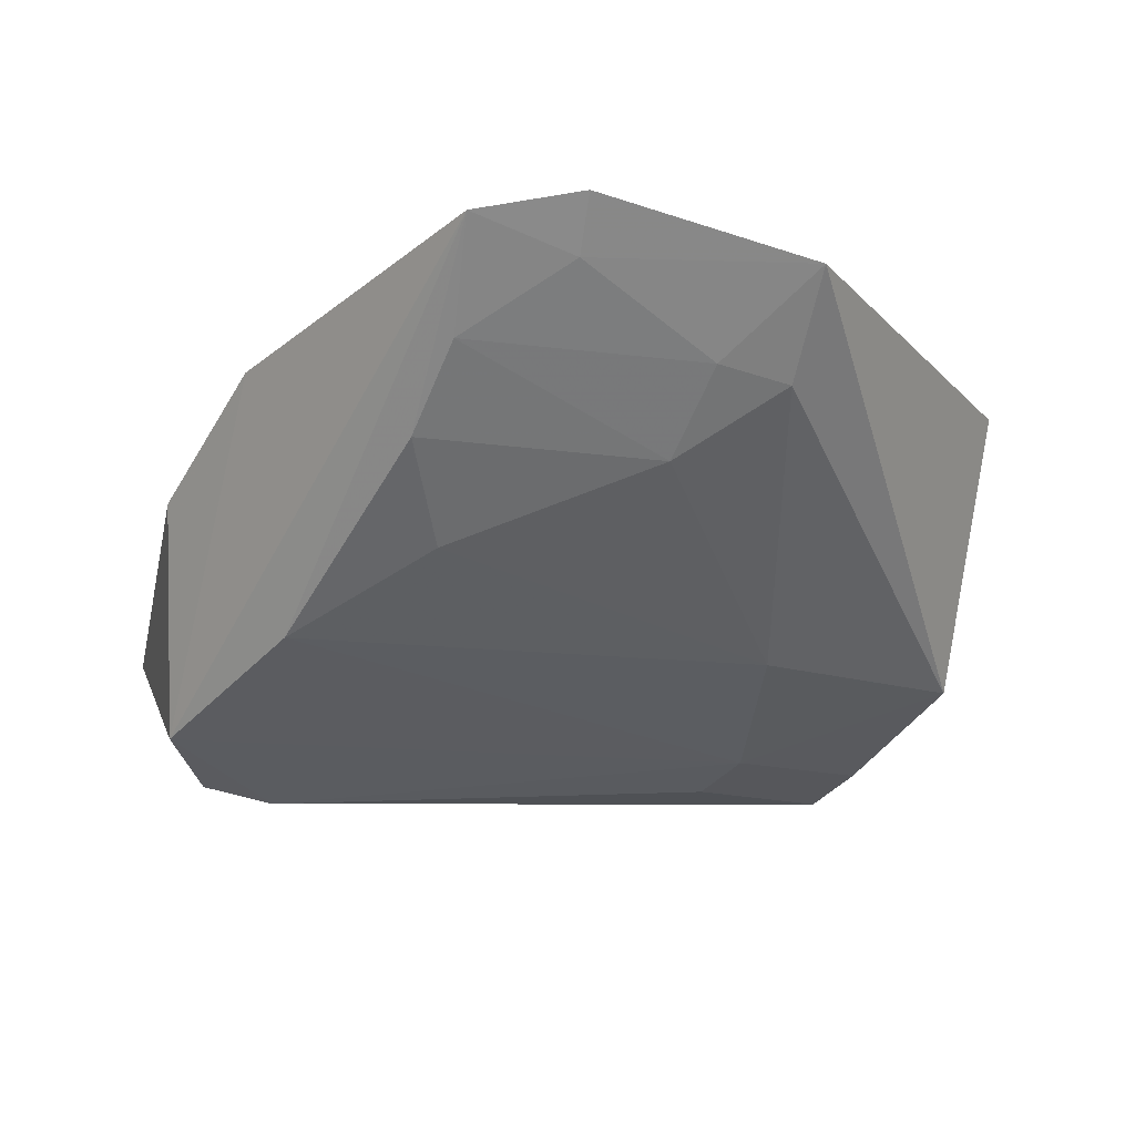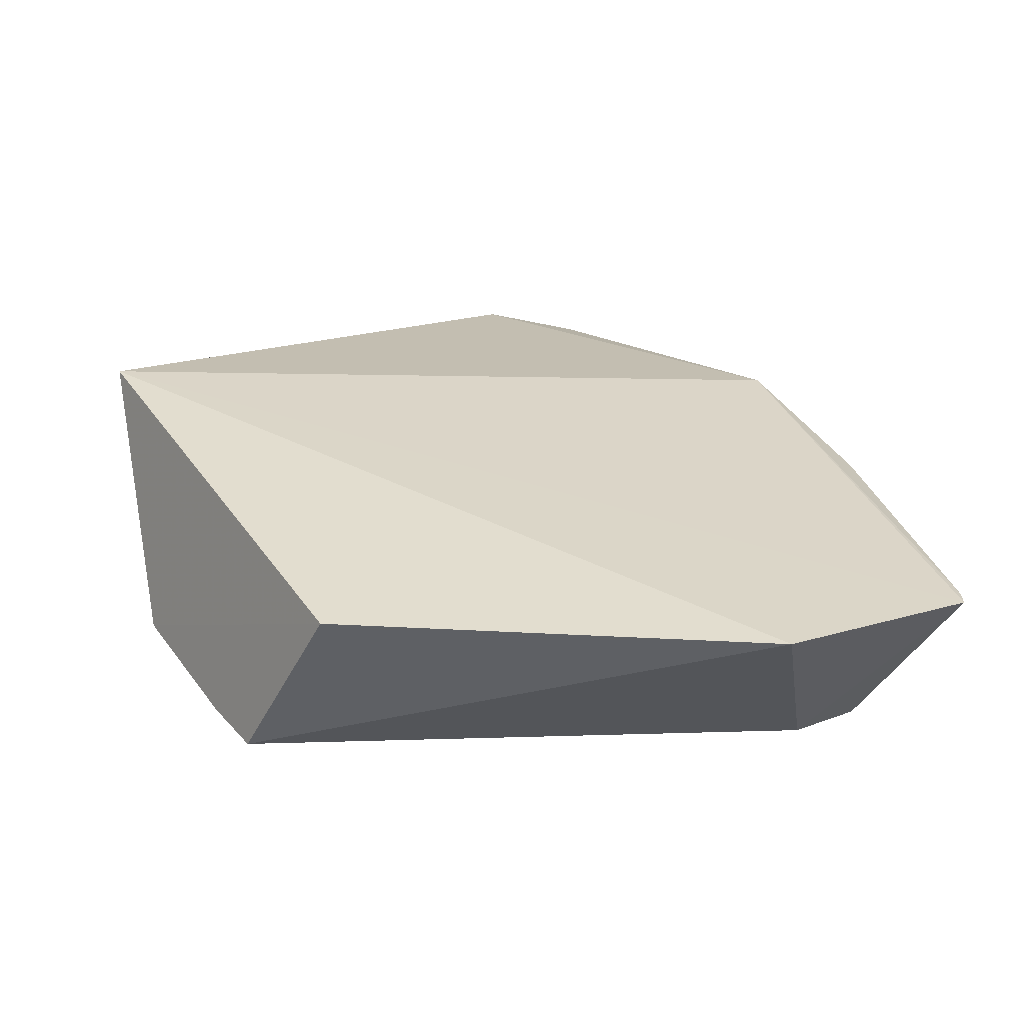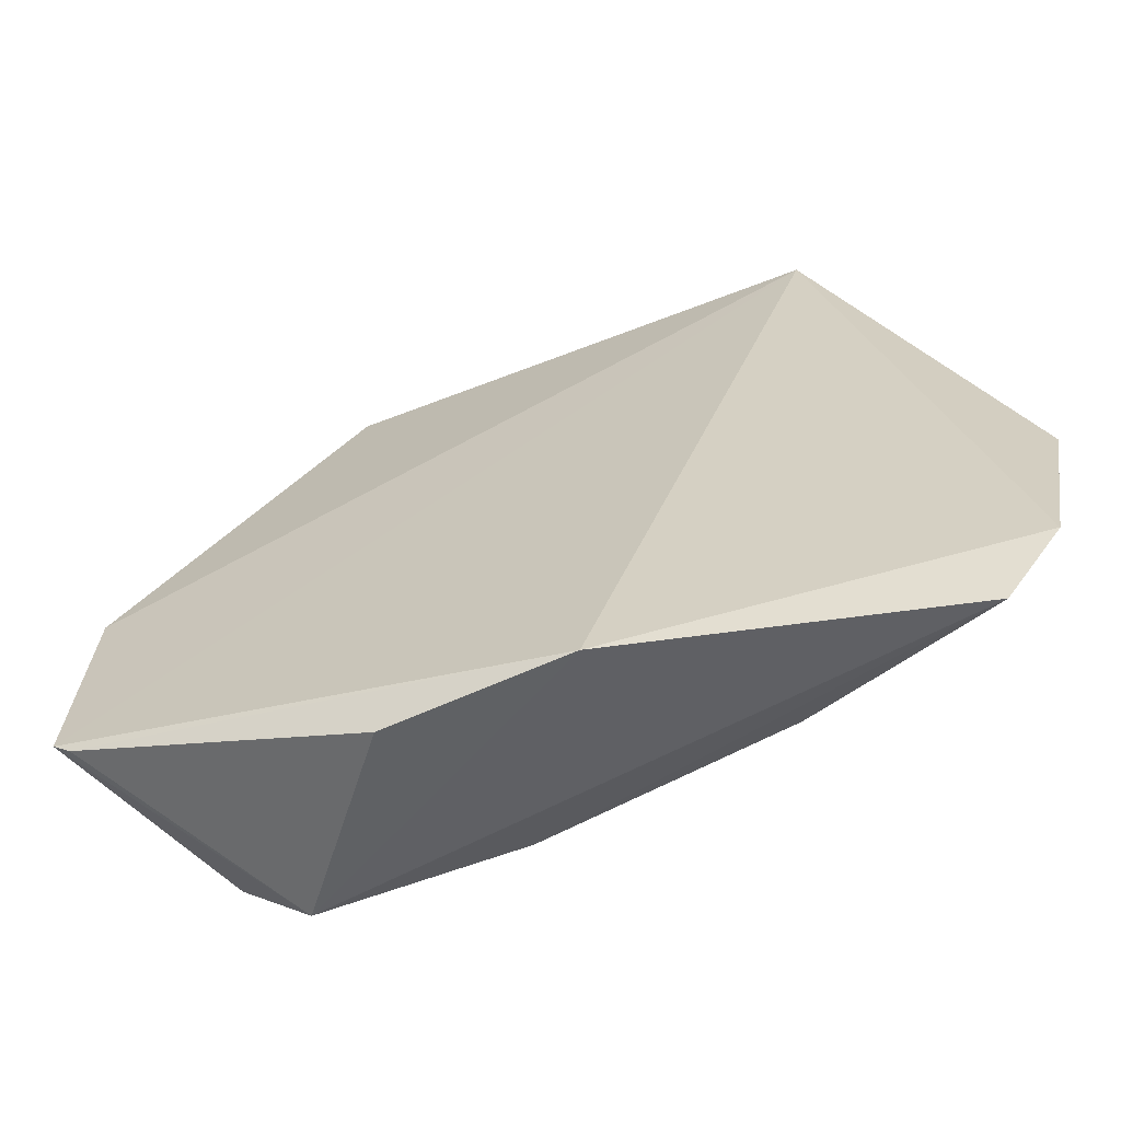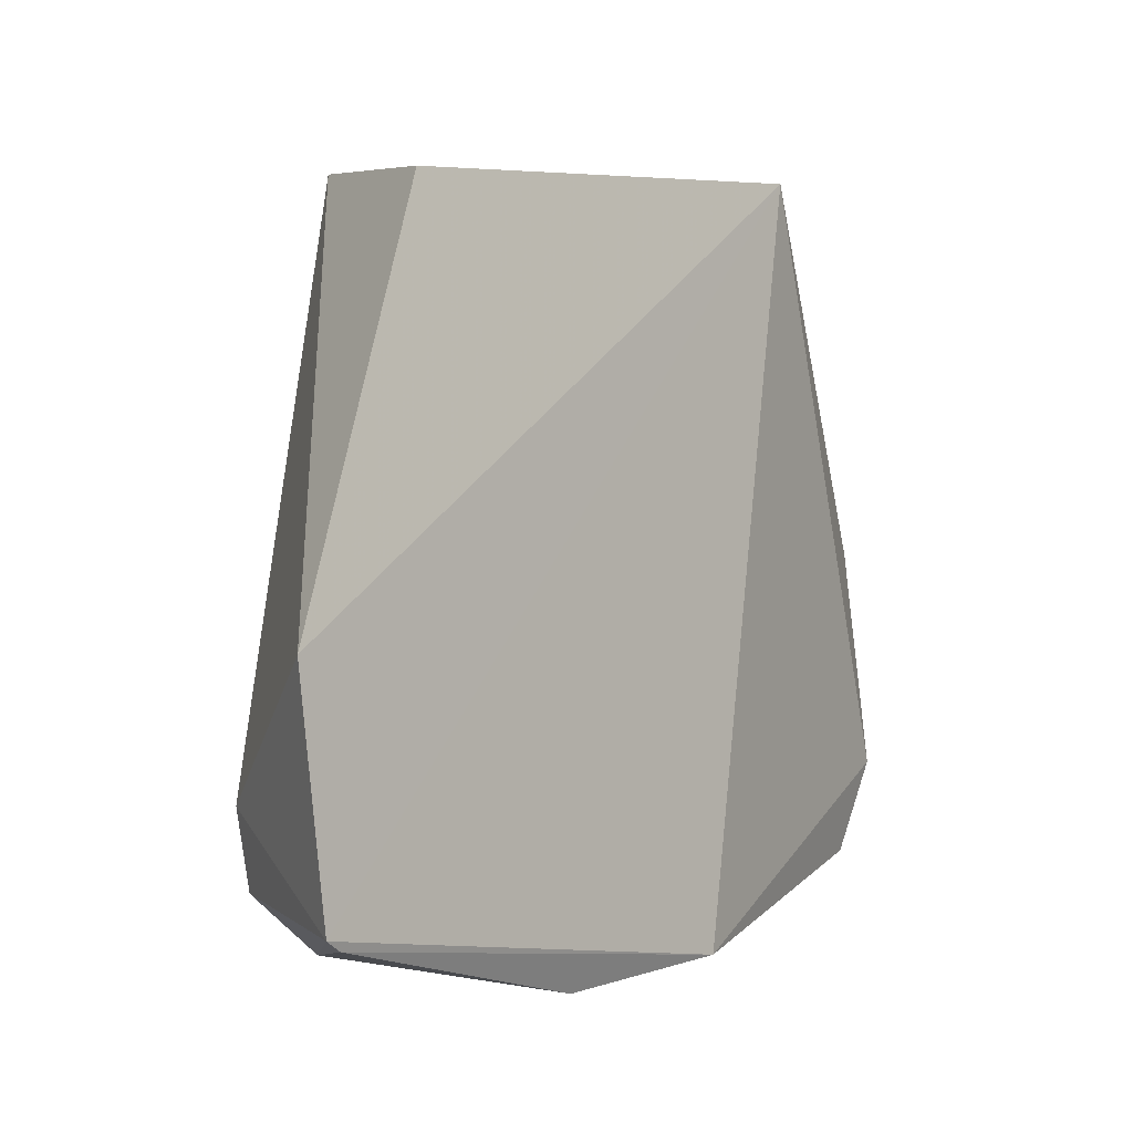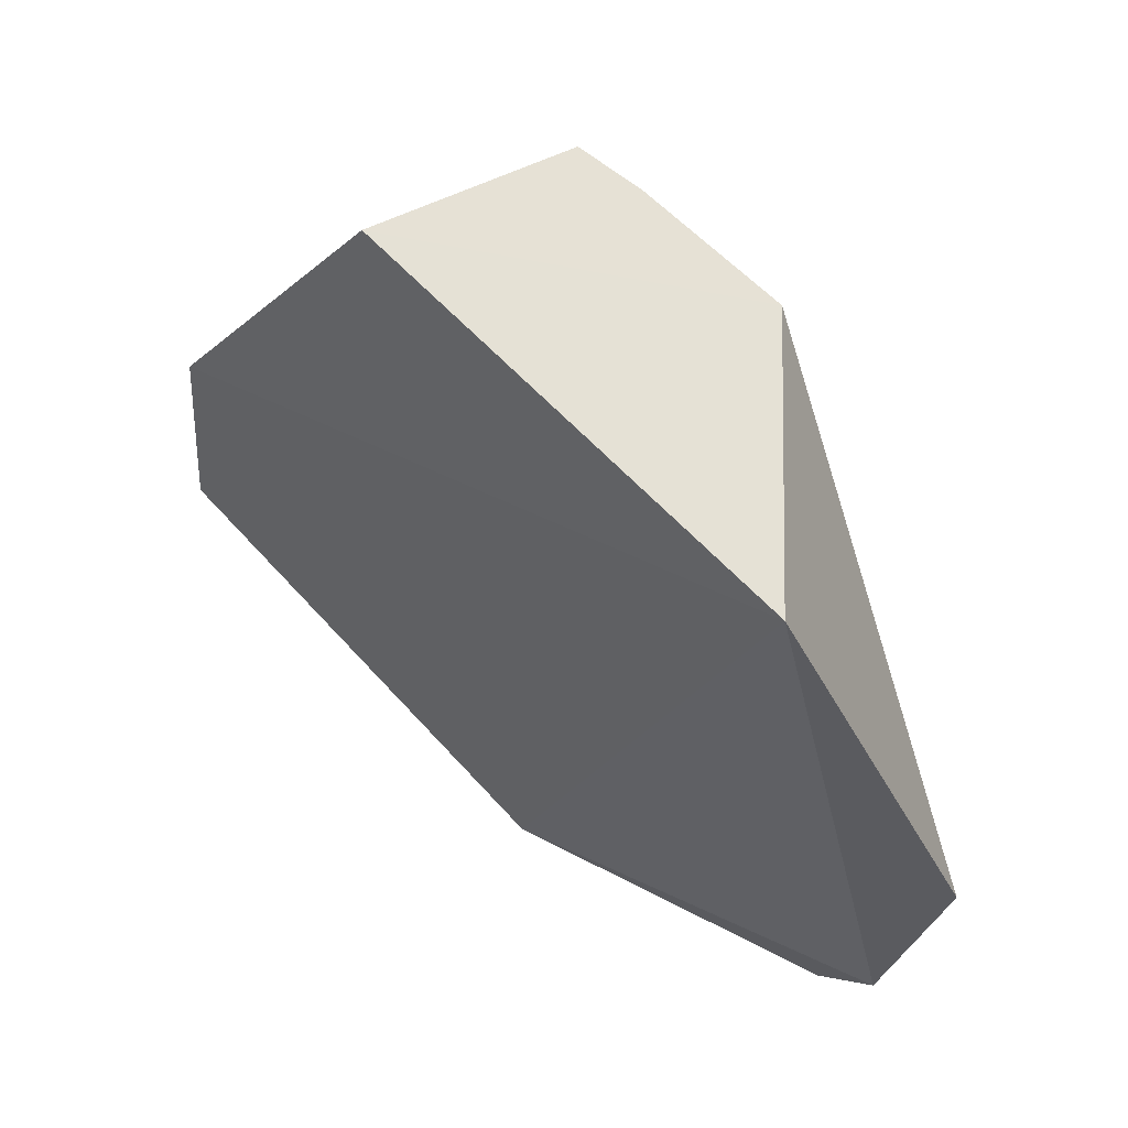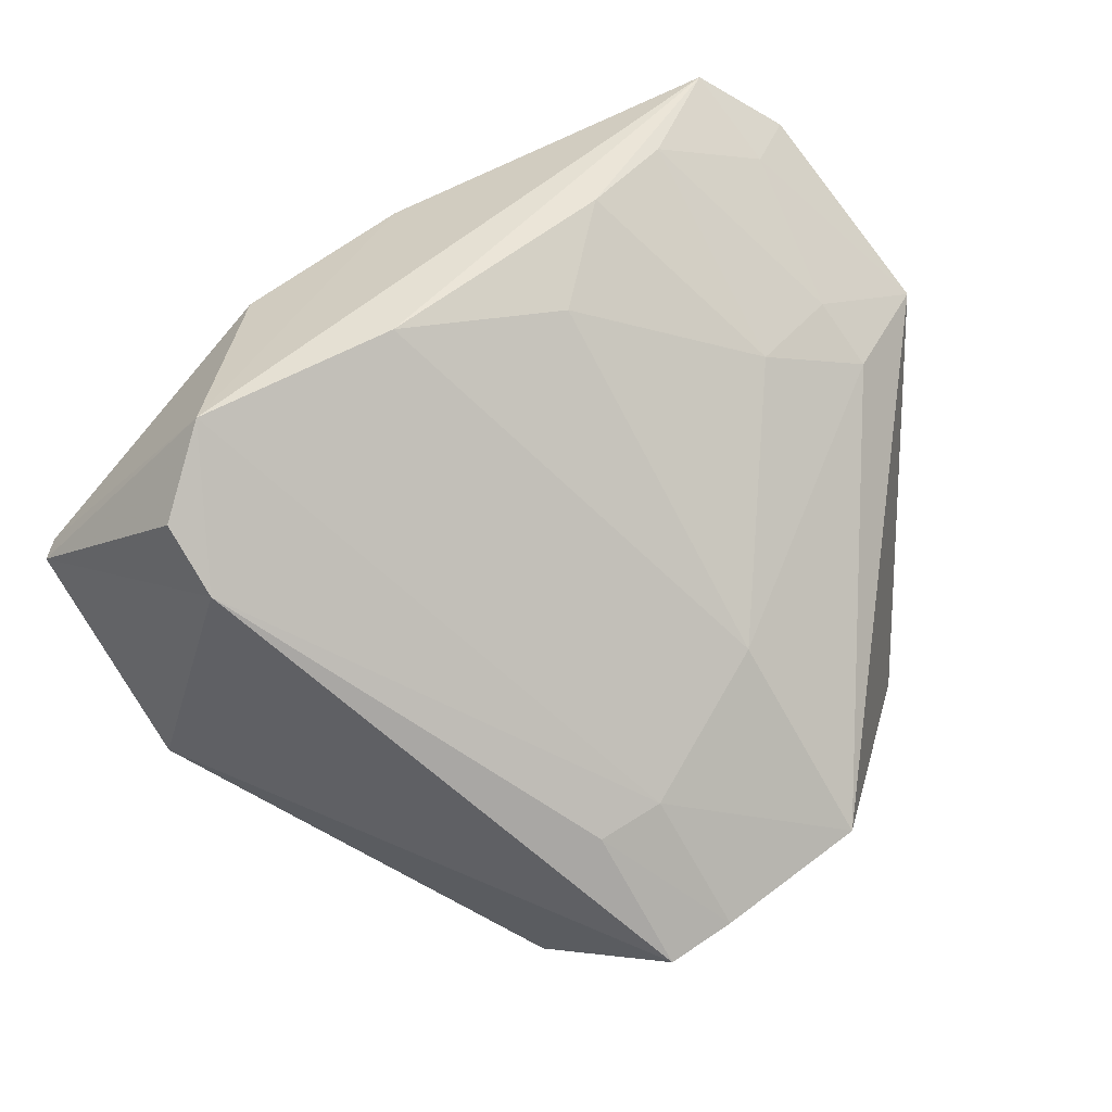
<metadata>
{"format":"obj","ext":"obj","renderer":"f3d","projection":"perspective","resolution":1024,"background":"white","views":[{"elev":-11.4,"azim":55.6,"up":"+Z"},{"elev":4.4,"azim":-125.3,"up":"+Z"},{"elev":-58.1,"azim":-5.8,"up":"+Y"},{"elev":6.3,"azim":-74.4,"up":"+Y"},{"elev":64.6,"azim":18.3,"up":"+Y"},{"elev":-68.5,"azim":27.3,"up":"+Z"}]}
</metadata>
<code>
v 0.3069 -0.1423 -0.05433
v 0.3256 -0.08329 -0.05724
v 0.2863 -0.007723 -0.06411
v 0.2021 -0.007515 -0.1091
v 0.1908 -0.1145 -0.1381
v 0.1571 -0.1273 -0.1091
v 0.3172 -0.1255 -0.05057
v 0.2672 -0.123 -0.1003
v 0.1591 -0.08333 -0.114
v 0.2028 -0.1427 -0.1284
v 0.2415 -0.1482 -0.06669
v 0.2954 -0.09347 -0.08643
v 0.2302 -0.00746 -0.1354
v 0.1901 -0.1293 -0.1356
v 0.2389 -0.1376 -0.1135
v 0.2111 -0.1485 -0.08515
v 0.2941 -0.1366 -0.07141
v 0.3094 -0.09387 -0.07243
v 0.2705 -0.007334 -0.1167
v 0.2422 -0.03652 -0.1298
v 0.1603 -0.1297 -0.1079
v 0.3107 -0.123 -0.05959
v 0.2799 -0.1361 -0.08503
v 0.3116 -0.07941 -0.07444
v 0.269 -0.05107 -0.1147
v 0.2299 -0.03702 -0.1345
v 0.2429 -0.007399 -0.1306
f 7 2 3
f 9 6 3
f 9 3 4
f 9 5 6
f 11 1 7
f 11 10 1
f 11 7 3
f 11 3 6
f 13 9 4
f 13 5 9
f 14 10 6
f 14 6 5
f 14 5 10
f 15 1 10
f 16 10 11
f 18 17 12
f 19 4 3
f 19 3 2
f 20 15 10
f 20 10 5
f 21 16 11
f 21 11 6
f 21 6 10
f 21 10 16
f 22 7 1
f 22 1 17
f 22 17 18
f 22 18 2
f 22 2 7
f 23 8 12
f 23 12 17
f 23 15 8
f 23 17 1
f 23 1 15
f 24 18 12
f 24 2 18
f 24 19 2
f 25 12 8
f 25 20 19
f 25 8 15
f 25 15 20
f 25 24 12
f 25 19 24
f 26 20 5
f 26 5 13
f 27 19 20
f 27 13 4
f 27 4 19
f 27 26 13
f 27 20 26

</code>
